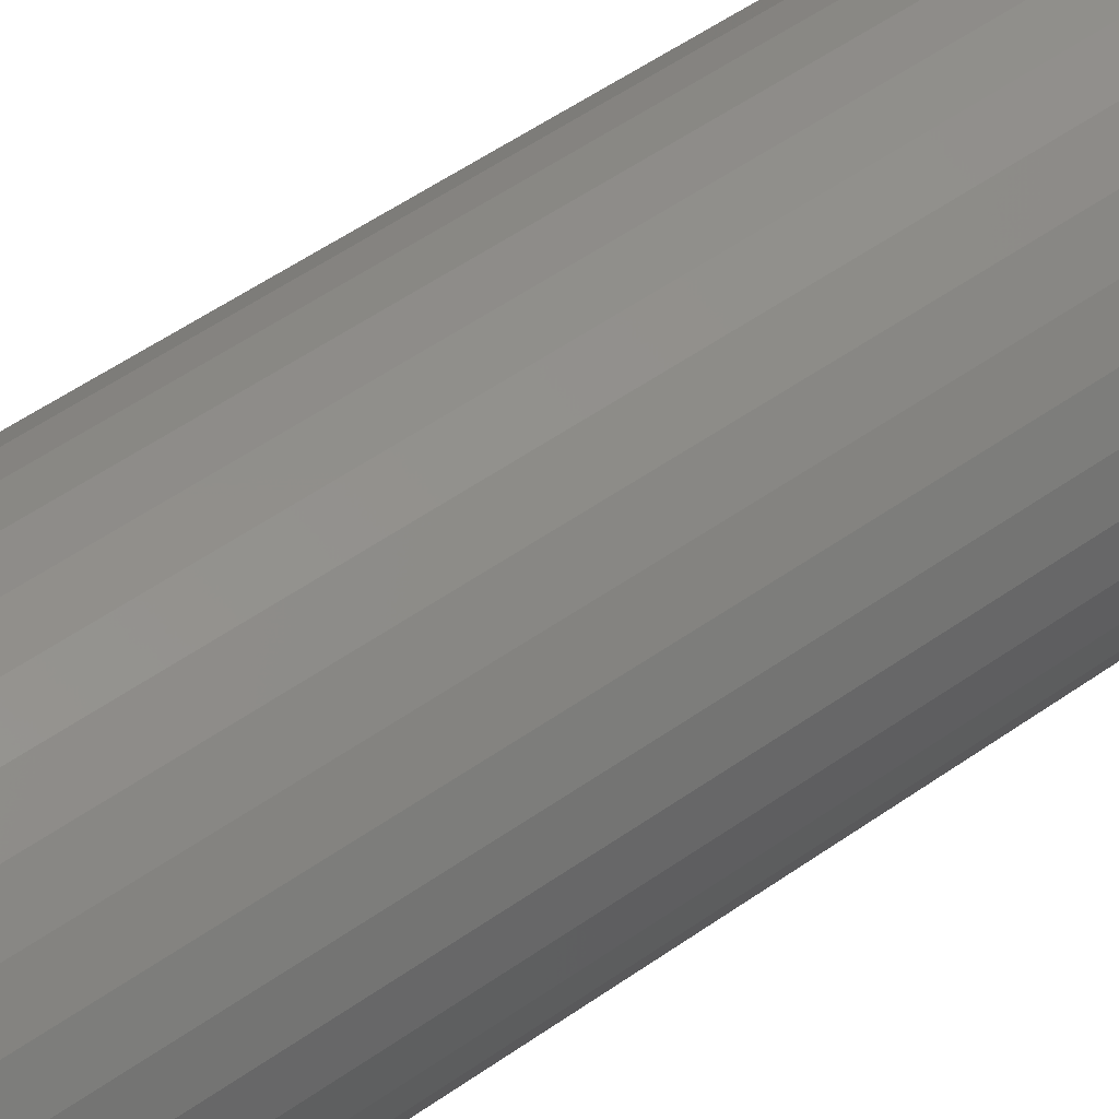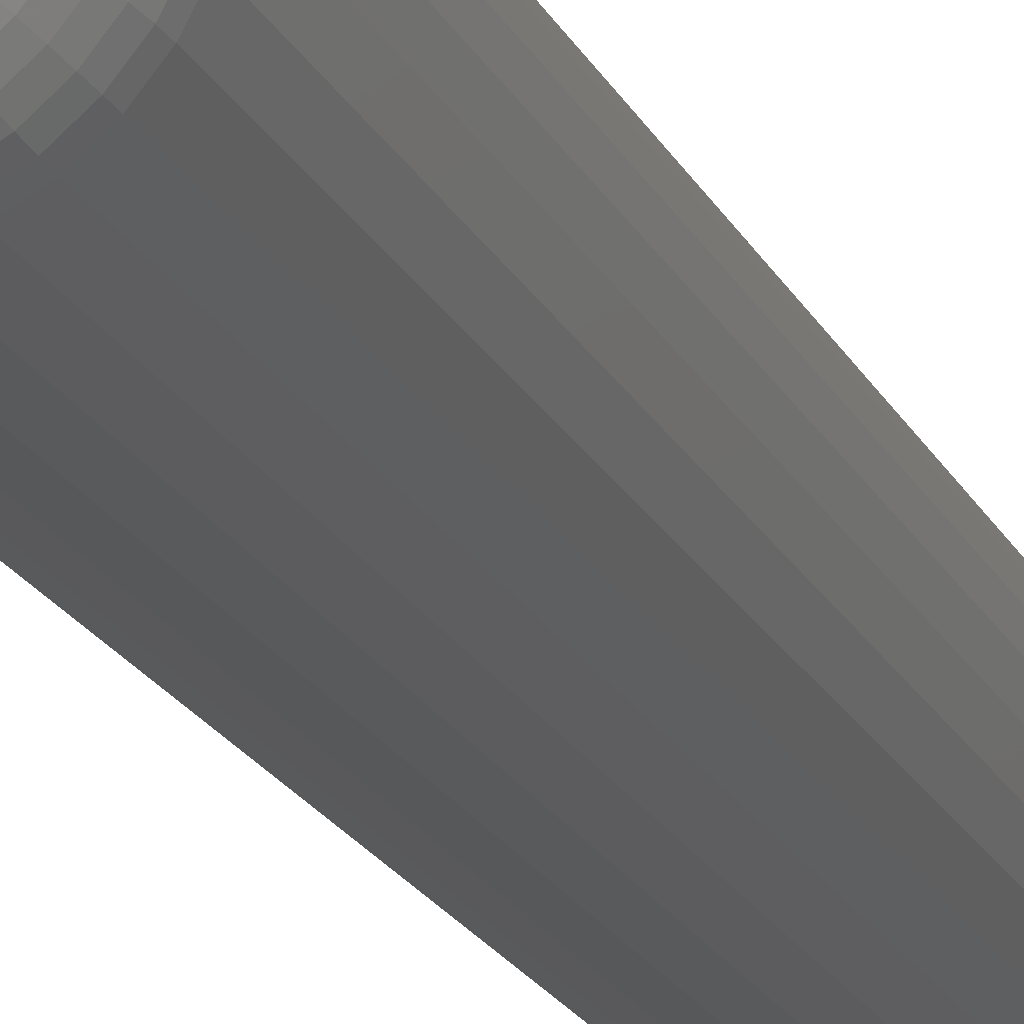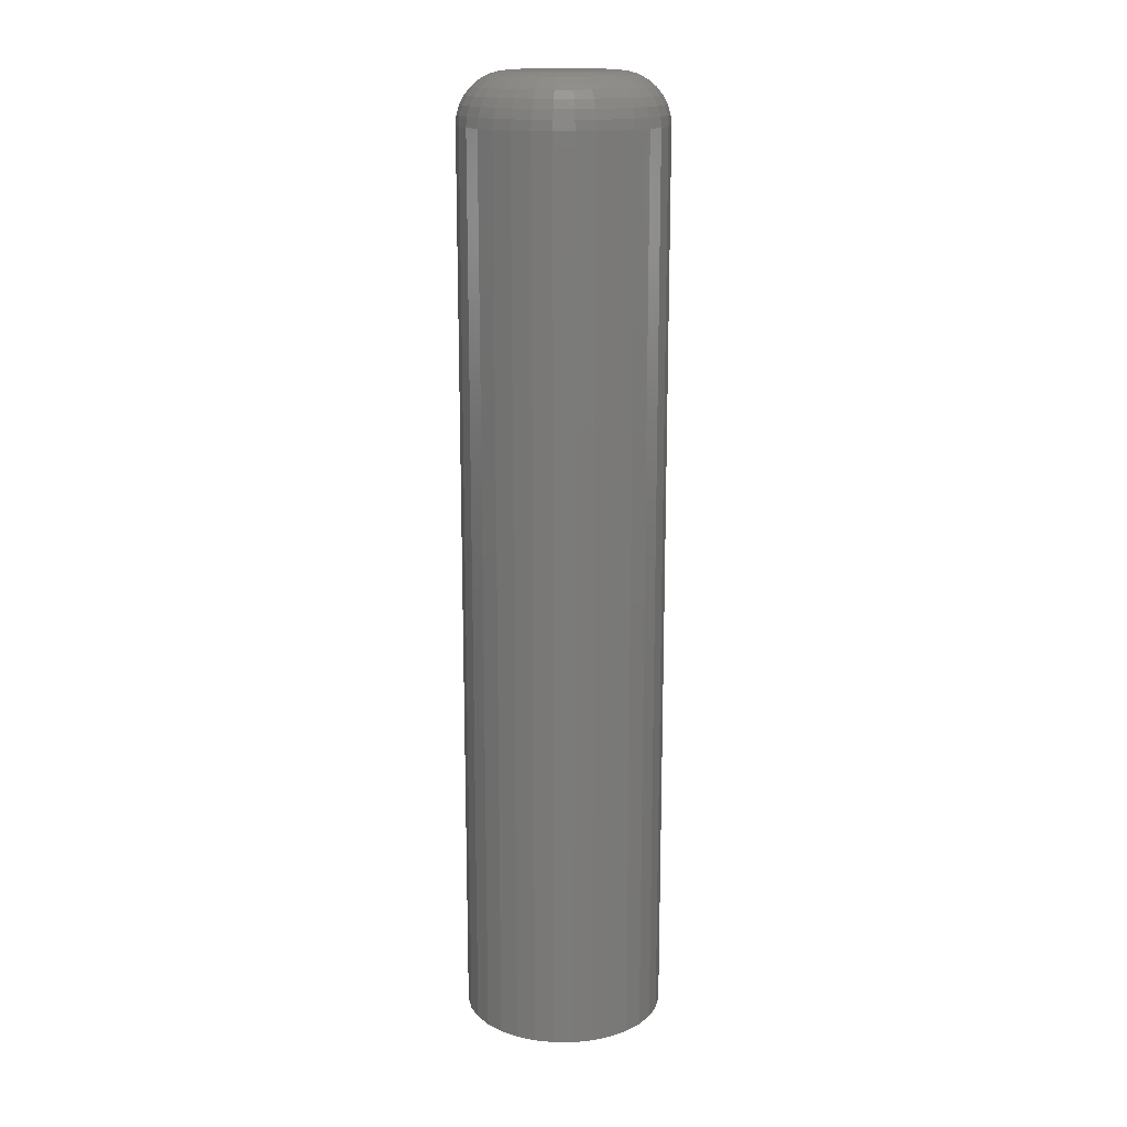
<metadata>
{"format":"stl","ext":"stl","renderer":"f3d","projection":"perspective","resolution":1024,"background":"white","views":[{"elev":44.4,"azim":-130.9,"up":"+Y"},{"elev":-21.4,"azim":21.0,"up":"+Y"},{"elev":16.1,"azim":-152.1,"up":"+Z"}]}
</metadata>
<code>
# stl→obj: 320 verts, 636 faces
v 0.001891 0.04038 0.75
v -0.005986 0.0396 0.75
v -0.01356 0.0373 0.75
v 0.009769 0.0396 0.75
v 0.01734 0.0373 0.75
v -0.02054 0.03357 0.75
v 0.02432 0.03357 0.75
v -0.02666 0.02855 0.75
v 0.03044 0.02855 0.75
v -0.03168 0.02243 0.75
v 0.03546 0.02243 0.75
v -0.03541 0.01545 0.75
v 0.0392 0.01545 0.75
v -0.03771 0.007877 0.75
v 0.04149 0.007877 0.75
v 0.04149 -0.007877 0.75
v -0.03541 -0.01545 0.75
v 0.0392 -0.01545 0.75
v -0.03168 -0.02243 0.75
v 0.03546 -0.02243 0.75
v -0.02666 -0.02855 0.75
v 0.03044 -0.02855 0.75
v -0.02054 -0.03357 0.75
v 0.02432 -0.03357 0.75
v -0.01356 -0.0373 0.75
v 0.01734 -0.0373 0.75
v -0.005986 -0.0396 0.75
v 0.001891 -0.04038 0.75
v 0.009769 -0.0396 0.75
v 0.04227 -1.071e-17 0.75
v -0.03849 -3.174e-17 0.75
v -0.03771 -0.007877 0.75
v 0.08133 0 0
v 0.08133 -1.606e-16 0.7109
v 0.07981 -0.0155 0
v 0.07981 -0.0155 0.7109
v 0.07529 -0.0304 0
v 0.07529 -0.0304 0.7109
v 0.06794 -0.04413 0
v 0.06794 -0.04413 0.7109
v 0.05806 -0.05617 0
v 0.05806 -0.05617 0.7109
v 0.04603 -0.06605 0
v 0.04603 -0.06605 0.7109
v 0.03229 -0.07339 0
v 0.03229 -0.07339 0.7109
v 0.01739 -0.07791 0
v 0.01739 -0.07791 0.7109
v 0.001891 -0.07944 0
v 0.001891 -0.07944 0.7109
v -0.01361 -0.07791 0
v -0.01361 -0.07791 0.7109
v -0.02851 -0.07339 0
v -0.02851 -0.07339 0.7109
v -0.04224 -0.06605 0
v -0.04224 -0.06605 0.7109
v -0.05428 -0.05617 0
v -0.05428 -0.05617 0.7109
v -0.06416 -0.04413 0
v -0.06416 -0.04413 0.7109
v -0.0715 -0.0304 0
v -0.0715 -0.0304 0.7109
v -0.07602 -0.0155 0
v -0.07602 -0.0155 0.7109
v -0.07755 9.728e-18 0
v -0.07755 9.728e-18 0.7109
v -0.07602 0.0155 0
v -0.07602 0.0155 0.7109
v -0.0715 0.0304 0
v -0.0715 0.0304 0.7109
v -0.06416 0.04413 0
v -0.06416 0.04413 0.7109
v -0.05428 0.05617 0
v -0.05428 0.05617 0.7109
v -0.04224 0.06605 0
v -0.04224 0.06605 0.7109
v -0.02851 0.07339 0
v -0.02851 0.07339 0.7109
v -0.01361 0.07791 0
v -0.01361 0.07791 0.7109
v 0.001891 0.07944 0
v 0.001891 0.07944 0.7109
v 0.01739 0.07791 0
v 0.01739 0.07791 0.7109
v 0.03229 0.07339 0
v 0.03229 0.07339 0.7109
v 0.04603 0.06605 0
v 0.04603 0.06605 0.7109
v 0.05806 0.05617 0
v 0.05806 0.05617 0.7109
v 0.06794 0.04413 0
v 0.06794 0.04413 0.7109
v 0.07529 0.0304 0
v 0.07529 0.0304 0.7109
v 0.07981 0.0155 0
v 0.07981 0.0155 0.7109
v -0.04611 1.388e-17 0.7492
v -0.04519 0.009364 0.7492
v -0.05344 1.388e-17 0.747
v -0.05237 0.01079 0.747
v -0.06019 1.735e-17 0.7434
v -0.059 0.01211 0.7434
v -0.06611 1.735e-17 0.7386
v -0.0648 0.01327 0.7386
v -0.07097 2.082e-17 0.7326
v -0.06957 0.01421 0.7326
v -0.07458 2.776e-17 0.7259
v -0.07311 0.01492 0.7259
v -0.0768 3.469e-17 0.7186
v -0.07529 0.01535 0.7186
v 0.04897 0.009364 0.7492
v 0.04989 -9.021e-17 0.7492
v 0.05616 0.01079 0.747
v 0.05722 -1.006e-16 0.747
v 0.06278 0.01211 0.7434
v 0.06397 -1.11e-16 0.7434
v 0.06858 0.01327 0.7386
v 0.06989 -1.214e-16 0.7386
v 0.07335 0.01421 0.7326
v 0.07475 -1.318e-16 0.7326
v 0.07689 0.01492 0.7259
v 0.07836 -1.318e-16 0.7259
v 0.07907 0.01535 0.7186
v 0.08058 -1.388e-16 0.7186
v 0.04624 0.01837 0.7492
v 0.05301 0.02117 0.747
v 0.05925 0.02376 0.7434
v 0.06471 0.02602 0.7386
v 0.0692 0.02788 0.7326
v 0.07254 0.02926 0.7259
v 0.07459 0.03011 0.7186
v 0.0418 0.02667 0.7492
v 0.04789 0.03074 0.747
v 0.05351 0.03449 0.7434
v 0.05843 0.03778 0.7386
v 0.06247 0.04048 0.7326
v 0.06547 0.04248 0.7259
v 0.06732 0.04372 0.7186
v 0.03583 0.03394 0.7492
v 0.04101 0.03912 0.747
v 0.04579 0.0439 0.7434
v 0.04997 0.04808 0.7386
v 0.05341 0.05152 0.7326
v 0.05596 0.05407 0.7259
v 0.05753 0.05564 0.7186
v 0.02856 0.03991 0.7492
v 0.03263 0.046 0.747
v 0.03638 0.05162 0.7434
v 0.03967 0.05654 0.7386
v 0.04237 0.06058 0.7326
v 0.04437 0.06358 0.7259
v 0.04561 0.06543 0.7186
v 0.02026 0.04435 0.7492
v 0.02306 0.05112 0.747
v 0.02565 0.05735 0.7434
v 0.02791 0.06282 0.7386
v 0.02977 0.06731 0.7326
v 0.03115 0.07065 0.7259
v 0.032 0.0727 0.7186
v 0.01126 0.04708 0.7492
v 0.01269 0.05426 0.747
v 0.014 0.06089 0.7434
v 0.01516 0.06669 0.7386
v 0.01611 0.07146 0.7326
v 0.01681 0.075 0.7259
v 0.01724 0.07718 0.7186
v 0.001891 0.048 0.7492
v 0.001891 0.05533 0.747
v 0.001891 0.06208 0.7434
v 0.001891 0.068 0.7386
v 0.001891 0.07286 0.7326
v 0.001891 0.07647 0.7259
v 0.001891 0.07869 0.7186
v -0.007473 0.04708 0.7492
v -0.008902 0.05426 0.747
v -0.01022 0.06089 0.7434
v -0.01137 0.06669 0.7386
v -0.01232 0.07146 0.7326
v -0.01303 0.075 0.7259
v -0.01346 0.07718 0.7186
v -0.01648 0.04435 0.7492
v -0.01928 0.05112 0.747
v -0.02187 0.05735 0.7434
v -0.02413 0.06282 0.7386
v -0.02599 0.06731 0.7326
v -0.02737 0.07065 0.7259
v -0.02822 0.0727 0.7186
v -0.02478 0.03991 0.7492
v -0.02885 0.046 0.747
v -0.0326 0.05162 0.7434
v -0.03589 0.05654 0.7386
v -0.03859 0.06058 0.7326
v -0.04059 0.06358 0.7259
v -0.04183 0.06543 0.7186
v -0.03205 0.03394 0.7492
v -0.03723 0.03912 0.747
v -0.04201 0.0439 0.7434
v -0.04619 0.04808 0.7386
v -0.04963 0.05152 0.7326
v -0.05218 0.05407 0.7259
v -0.05375 0.05564 0.7186
v -0.03802 0.02667 0.7492
v -0.04411 0.03074 0.747
v -0.04973 0.03449 0.7434
v -0.05465 0.03778 0.7386
v -0.05869 0.04048 0.7326
v -0.06169 0.04248 0.7259
v -0.06354 0.04372 0.7186
v -0.04245 0.01837 0.7492
v -0.04922 0.02117 0.747
v -0.05546 0.02376 0.7434
v -0.06093 0.02602 0.7386
v -0.06542 0.02788 0.7326
v -0.06876 0.02926 0.7259
v -0.07081 0.03011 0.7186
v 0.04897 -0.009364 0.7492
v 0.05616 -0.01079 0.747
v 0.06278 -0.01211 0.7434
v 0.06858 -0.01327 0.7386
v 0.07335 -0.01421 0.7326
v 0.07689 -0.01492 0.7259
v 0.07907 -0.01535 0.7186
v -0.04519 -0.009364 0.7492
v -0.05237 -0.01079 0.747
v -0.059 -0.01211 0.7434
v -0.0648 -0.01327 0.7386
v -0.06957 -0.01421 0.7326
v -0.07311 -0.01492 0.7259
v -0.07529 -0.01535 0.7186
v -0.04245 -0.01837 0.7492
v -0.04922 -0.02117 0.747
v -0.05546 -0.02376 0.7434
v -0.06093 -0.02602 0.7386
v -0.06542 -0.02788 0.7326
v -0.06876 -0.02926 0.7259
v -0.07081 -0.03011 0.7186
v -0.03802 -0.02667 0.7492
v -0.04411 -0.03074 0.747
v -0.04973 -0.03449 0.7434
v -0.05465 -0.03778 0.7386
v -0.05869 -0.04048 0.7326
v -0.06169 -0.04248 0.7259
v -0.06354 -0.04372 0.7186
v -0.03205 -0.03394 0.7492
v -0.03723 -0.03912 0.747
v -0.04201 -0.0439 0.7434
v -0.04619 -0.04808 0.7386
v -0.04963 -0.05152 0.7326
v -0.05218 -0.05407 0.7259
v -0.05375 -0.05564 0.7186
v -0.02478 -0.03991 0.7492
v -0.02885 -0.046 0.747
v -0.0326 -0.05162 0.7434
v -0.03589 -0.05654 0.7386
v -0.03859 -0.06058 0.7326
v -0.04059 -0.06358 0.7259
v -0.04183 -0.06543 0.7186
v -0.01648 -0.04435 0.7492
v -0.01928 -0.05112 0.747
v -0.02187 -0.05735 0.7434
v -0.02413 -0.06282 0.7386
v -0.02599 -0.06731 0.7326
v -0.02737 -0.07065 0.7259
v -0.02822 -0.0727 0.7186
v -0.007473 -0.04708 0.7492
v -0.008902 -0.05426 0.747
v -0.01022 -0.06089 0.7434
v -0.01137 -0.06669 0.7386
v -0.01232 -0.07146 0.7326
v -0.01303 -0.075 0.7259
v -0.01346 -0.07718 0.7186
v 0.001891 -0.048 0.7492
v 0.001891 -0.05533 0.747
v 0.001891 -0.06208 0.7434
v 0.001891 -0.068 0.7386
v 0.001891 -0.07286 0.7326
v 0.001891 -0.07647 0.7259
v 0.001891 -0.07869 0.7186
v 0.01126 -0.04708 0.7492
v 0.01269 -0.05426 0.747
v 0.014 -0.06089 0.7434
v 0.01516 -0.06669 0.7386
v 0.01611 -0.07146 0.7326
v 0.01681 -0.075 0.7259
v 0.01724 -0.07718 0.7186
v 0.02026 -0.04435 0.7492
v 0.02306 -0.05112 0.747
v 0.02565 -0.05735 0.7434
v 0.02791 -0.06282 0.7386
v 0.02977 -0.06731 0.7326
v 0.03115 -0.07065 0.7259
v 0.032 -0.0727 0.7186
v 0.02856 -0.03991 0.7492
v 0.03263 -0.046 0.747
v 0.03638 -0.05162 0.7434
v 0.03967 -0.05654 0.7386
v 0.04237 -0.06058 0.7326
v 0.04437 -0.06358 0.7259
v 0.04561 -0.06543 0.7186
v 0.03583 -0.03394 0.7492
v 0.04101 -0.03912 0.747
v 0.04579 -0.0439 0.7434
v 0.04997 -0.04808 0.7386
v 0.05341 -0.05152 0.7326
v 0.05596 -0.05407 0.7259
v 0.05753 -0.05564 0.7186
v 0.0418 -0.02667 0.7492
v 0.04789 -0.03074 0.747
v 0.05351 -0.03449 0.7434
v 0.05843 -0.03778 0.7386
v 0.06247 -0.04048 0.7326
v 0.06547 -0.04248 0.7259
v 0.06732 -0.04372 0.7186
v 0.04624 -0.01837 0.7492
v 0.05301 -0.02117 0.747
v 0.05925 -0.02376 0.7434
v 0.06471 -0.02602 0.7386
v 0.0692 -0.02788 0.7326
v 0.07254 -0.02926 0.7259
v 0.07459 -0.03011 0.7186
f 1 2 3
f 4 1 3
f 4 3 5
f 5 3 6
f 5 6 7
f 7 6 8
f 7 8 9
f 9 8 10
f 9 10 11
f 11 10 12
f 11 12 13
f 13 12 14
f 13 14 15
f 16 17 18
f 18 17 19
f 18 19 20
f 20 19 21
f 20 21 22
f 22 21 23
f 22 23 24
f 24 23 25
f 24 25 26
f 26 25 27
f 26 27 28
f 26 28 29
f 15 14 30
f 30 14 31
f 30 31 16
f 16 31 32
f 16 32 17
f 33 34 35
f 35 34 36
f 35 36 37
f 37 36 38
f 37 38 39
f 39 38 40
f 39 40 41
f 41 40 42
f 41 42 43
f 43 42 44
f 43 44 45
f 45 44 46
f 45 46 47
f 47 46 48
f 47 48 49
f 49 48 50
f 49 50 51
f 51 50 52
f 51 52 53
f 53 52 54
f 53 54 55
f 55 54 56
f 55 56 57
f 57 56 58
f 57 58 59
f 59 58 60
f 59 60 61
f 61 60 62
f 61 62 63
f 63 62 64
f 63 64 65
f 65 64 66
f 65 66 67
f 67 66 68
f 67 68 69
f 69 68 70
f 69 70 71
f 71 70 72
f 71 72 73
f 73 72 74
f 73 74 75
f 75 74 76
f 75 76 77
f 77 76 78
f 77 78 79
f 79 78 80
f 79 80 81
f 81 80 82
f 81 82 83
f 83 82 84
f 83 84 85
f 85 84 86
f 85 86 87
f 87 86 88
f 87 88 89
f 89 88 90
f 89 90 91
f 91 90 92
f 91 92 93
f 93 92 94
f 93 94 95
f 95 94 96
f 95 96 33
f 33 96 34
f 31 14 97
f 97 14 98
f 97 98 99
f 99 98 100
f 99 100 101
f 101 100 102
f 101 102 103
f 103 102 104
f 103 104 105
f 105 104 106
f 105 106 107
f 107 106 108
f 107 108 109
f 109 108 110
f 109 110 66
f 66 110 68
f 15 30 111
f 111 30 112
f 111 112 113
f 113 112 114
f 113 114 115
f 115 114 116
f 115 116 117
f 117 116 118
f 117 118 119
f 119 118 120
f 119 120 121
f 121 120 122
f 121 122 123
f 123 122 124
f 123 124 96
f 96 124 34
f 13 15 125
f 125 15 111
f 125 111 126
f 126 111 113
f 126 113 127
f 127 113 115
f 127 115 128
f 128 115 117
f 128 117 129
f 129 117 119
f 129 119 130
f 130 119 121
f 130 121 131
f 131 121 123
f 131 123 94
f 94 123 96
f 11 13 132
f 132 13 125
f 132 125 133
f 133 125 126
f 133 126 134
f 134 126 127
f 134 127 135
f 135 127 128
f 135 128 136
f 136 128 129
f 136 129 137
f 137 129 130
f 137 130 138
f 138 130 131
f 138 131 92
f 92 131 94
f 9 11 139
f 139 11 132
f 139 132 140
f 140 132 133
f 140 133 141
f 141 133 134
f 141 134 142
f 142 134 135
f 142 135 143
f 143 135 136
f 143 136 144
f 144 136 137
f 144 137 145
f 145 137 138
f 145 138 90
f 90 138 92
f 7 9 146
f 146 9 139
f 146 139 147
f 147 139 140
f 147 140 148
f 148 140 141
f 148 141 149
f 149 141 142
f 149 142 150
f 150 142 143
f 150 143 151
f 151 143 144
f 151 144 152
f 152 144 145
f 152 145 88
f 88 145 90
f 5 7 153
f 153 7 146
f 153 146 154
f 154 146 147
f 154 147 155
f 155 147 148
f 155 148 156
f 156 148 149
f 156 149 157
f 157 149 150
f 157 150 158
f 158 150 151
f 158 151 159
f 159 151 152
f 159 152 86
f 86 152 88
f 4 5 160
f 160 5 153
f 160 153 161
f 161 153 154
f 161 154 162
f 162 154 155
f 162 155 163
f 163 155 156
f 163 156 164
f 164 156 157
f 164 157 165
f 165 157 158
f 165 158 166
f 166 158 159
f 166 159 84
f 84 159 86
f 1 4 167
f 167 4 160
f 167 160 168
f 168 160 161
f 168 161 169
f 169 161 162
f 169 162 170
f 170 162 163
f 170 163 171
f 171 163 164
f 171 164 172
f 172 164 165
f 172 165 173
f 173 165 166
f 173 166 82
f 82 166 84
f 2 1 174
f 174 1 167
f 174 167 175
f 175 167 168
f 175 168 176
f 176 168 169
f 176 169 177
f 177 169 170
f 177 170 178
f 178 170 171
f 178 171 179
f 179 171 172
f 179 172 180
f 180 172 173
f 180 173 80
f 80 173 82
f 3 2 181
f 181 2 174
f 181 174 182
f 182 174 175
f 182 175 183
f 183 175 176
f 183 176 184
f 184 176 177
f 184 177 185
f 185 177 178
f 185 178 186
f 186 178 179
f 186 179 187
f 187 179 180
f 187 180 78
f 78 180 80
f 6 3 188
f 188 3 181
f 188 181 189
f 189 181 182
f 189 182 190
f 190 182 183
f 190 183 191
f 191 183 184
f 191 184 192
f 192 184 185
f 192 185 193
f 193 185 186
f 193 186 194
f 194 186 187
f 194 187 76
f 76 187 78
f 8 6 195
f 195 6 188
f 195 188 196
f 196 188 189
f 196 189 197
f 197 189 190
f 197 190 198
f 198 190 191
f 198 191 199
f 199 191 192
f 199 192 200
f 200 192 193
f 200 193 201
f 201 193 194
f 201 194 74
f 74 194 76
f 10 8 202
f 202 8 195
f 202 195 203
f 203 195 196
f 203 196 204
f 204 196 197
f 204 197 205
f 205 197 198
f 205 198 206
f 206 198 199
f 206 199 207
f 207 199 200
f 207 200 208
f 208 200 201
f 208 201 72
f 72 201 74
f 12 10 209
f 209 10 202
f 209 202 210
f 210 202 203
f 210 203 211
f 211 203 204
f 211 204 212
f 212 204 205
f 212 205 213
f 213 205 206
f 213 206 214
f 214 206 207
f 214 207 215
f 215 207 208
f 215 208 70
f 70 208 72
f 14 12 98
f 98 12 209
f 98 209 100
f 100 209 210
f 100 210 102
f 102 210 211
f 102 211 104
f 104 211 212
f 104 212 106
f 106 212 213
f 106 213 108
f 108 213 214
f 108 214 110
f 110 214 215
f 110 215 68
f 68 215 70
f 30 16 112
f 112 16 216
f 112 216 114
f 114 216 217
f 114 217 116
f 116 217 218
f 116 218 118
f 118 218 219
f 118 219 120
f 120 219 220
f 120 220 122
f 122 220 221
f 122 221 124
f 124 221 222
f 124 222 34
f 34 222 36
f 32 31 223
f 223 31 97
f 223 97 224
f 224 97 99
f 224 99 225
f 225 99 101
f 225 101 226
f 226 101 103
f 226 103 227
f 227 103 105
f 227 105 228
f 228 105 107
f 228 107 229
f 229 107 109
f 229 109 64
f 64 109 66
f 17 32 230
f 230 32 223
f 230 223 231
f 231 223 224
f 231 224 232
f 232 224 225
f 232 225 233
f 233 225 226
f 233 226 234
f 234 226 227
f 234 227 235
f 235 227 228
f 235 228 236
f 236 228 229
f 236 229 62
f 62 229 64
f 19 17 237
f 237 17 230
f 237 230 238
f 238 230 231
f 238 231 239
f 239 231 232
f 239 232 240
f 240 232 233
f 240 233 241
f 241 233 234
f 241 234 242
f 242 234 235
f 242 235 243
f 243 235 236
f 243 236 60
f 60 236 62
f 21 19 244
f 244 19 237
f 244 237 245
f 245 237 238
f 245 238 246
f 246 238 239
f 246 239 247
f 247 239 240
f 247 240 248
f 248 240 241
f 248 241 249
f 249 241 242
f 249 242 250
f 250 242 243
f 250 243 58
f 58 243 60
f 23 21 251
f 251 21 244
f 251 244 252
f 252 244 245
f 252 245 253
f 253 245 246
f 253 246 254
f 254 246 247
f 254 247 255
f 255 247 248
f 255 248 256
f 256 248 249
f 256 249 257
f 257 249 250
f 257 250 56
f 56 250 58
f 25 23 258
f 258 23 251
f 258 251 259
f 259 251 252
f 259 252 260
f 260 252 253
f 260 253 261
f 261 253 254
f 261 254 262
f 262 254 255
f 262 255 263
f 263 255 256
f 263 256 264
f 264 256 257
f 264 257 54
f 54 257 56
f 27 25 265
f 265 25 258
f 265 258 266
f 266 258 259
f 266 259 267
f 267 259 260
f 267 260 268
f 268 260 261
f 268 261 269
f 269 261 262
f 269 262 270
f 270 262 263
f 270 263 271
f 271 263 264
f 271 264 52
f 52 264 54
f 28 27 272
f 272 27 265
f 272 265 273
f 273 265 266
f 273 266 274
f 274 266 267
f 274 267 275
f 275 267 268
f 275 268 276
f 276 268 269
f 276 269 277
f 277 269 270
f 277 270 278
f 278 270 271
f 278 271 50
f 50 271 52
f 29 28 279
f 279 28 272
f 279 272 280
f 280 272 273
f 280 273 281
f 281 273 274
f 281 274 282
f 282 274 275
f 282 275 283
f 283 275 276
f 283 276 284
f 284 276 277
f 284 277 285
f 285 277 278
f 285 278 48
f 48 278 50
f 26 29 286
f 286 29 279
f 286 279 287
f 287 279 280
f 287 280 288
f 288 280 281
f 288 281 289
f 289 281 282
f 289 282 290
f 290 282 283
f 290 283 291
f 291 283 284
f 291 284 292
f 292 284 285
f 292 285 46
f 46 285 48
f 24 26 293
f 293 26 286
f 293 286 294
f 294 286 287
f 294 287 295
f 295 287 288
f 295 288 296
f 296 288 289
f 296 289 297
f 297 289 290
f 297 290 298
f 298 290 291
f 298 291 299
f 299 291 292
f 299 292 44
f 44 292 46
f 22 24 300
f 300 24 293
f 300 293 301
f 301 293 294
f 301 294 302
f 302 294 295
f 302 295 303
f 303 295 296
f 303 296 304
f 304 296 297
f 304 297 305
f 305 297 298
f 305 298 306
f 306 298 299
f 306 299 42
f 42 299 44
f 20 22 307
f 307 22 300
f 307 300 308
f 308 300 301
f 308 301 309
f 309 301 302
f 309 302 310
f 310 302 303
f 310 303 311
f 311 303 304
f 311 304 312
f 312 304 305
f 312 305 313
f 313 305 306
f 313 306 40
f 40 306 42
f 18 20 314
f 314 20 307
f 314 307 315
f 315 307 308
f 315 308 316
f 316 308 309
f 316 309 317
f 317 309 310
f 317 310 318
f 318 310 311
f 318 311 319
f 319 311 312
f 319 312 320
f 320 312 313
f 320 313 38
f 38 313 40
f 16 18 216
f 216 18 314
f 216 314 217
f 217 314 315
f 217 315 218
f 218 315 316
f 218 316 219
f 219 316 317
f 219 317 220
f 220 317 318
f 220 318 221
f 221 318 319
f 221 319 222
f 222 319 320
f 222 320 36
f 36 320 38
f 81 83 79
f 77 79 83
f 85 77 83
f 75 77 85
f 87 75 85
f 73 75 87
f 89 73 87
f 43 55 41
f 53 55 43
f 45 53 43
f 51 53 45
f 47 51 45
f 49 51 47
f 55 57 41
f 41 57 59
f 41 59 39
f 39 59 61
f 39 61 37
f 37 61 63
f 37 63 35
f 35 63 65
f 35 65 33
f 33 65 67
f 33 67 95
f 95 67 69
f 95 69 93
f 93 69 71
f 93 71 91
f 91 71 73
f 91 73 89

</code>
